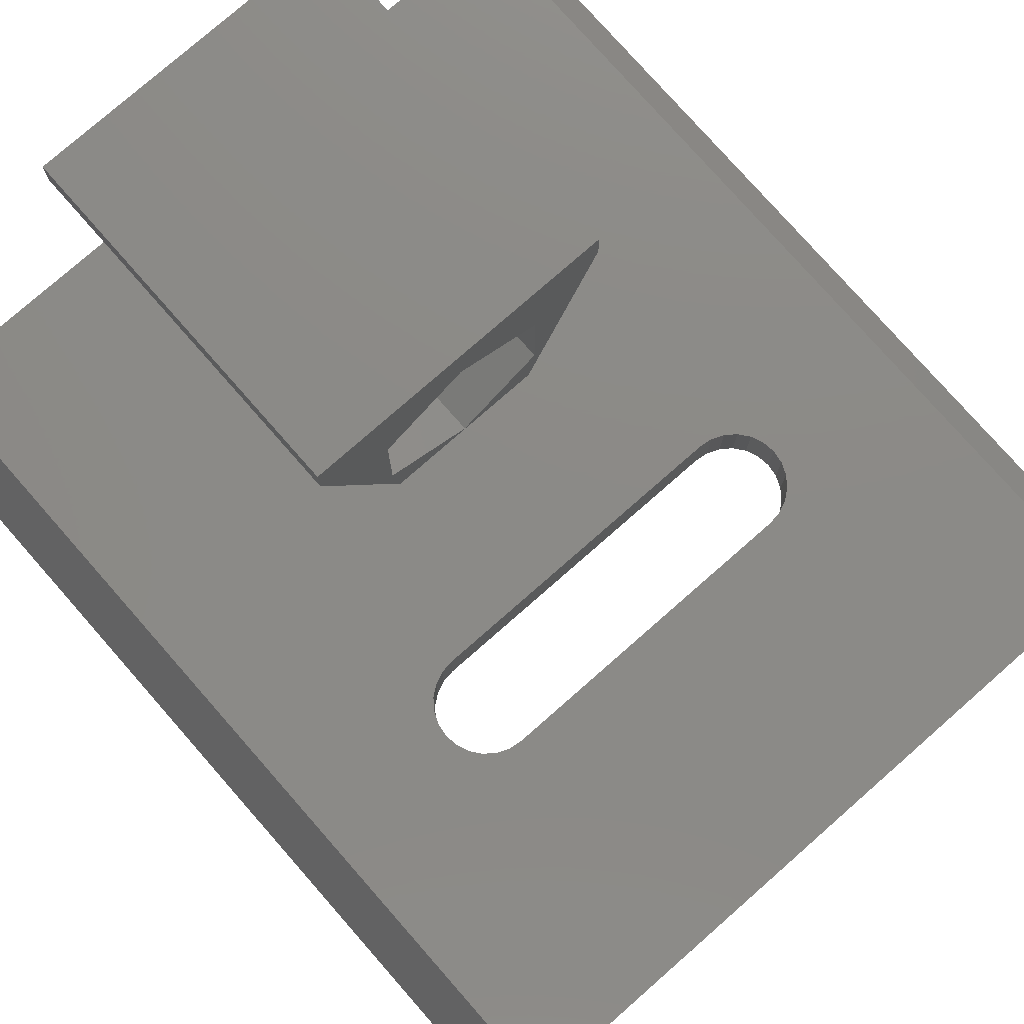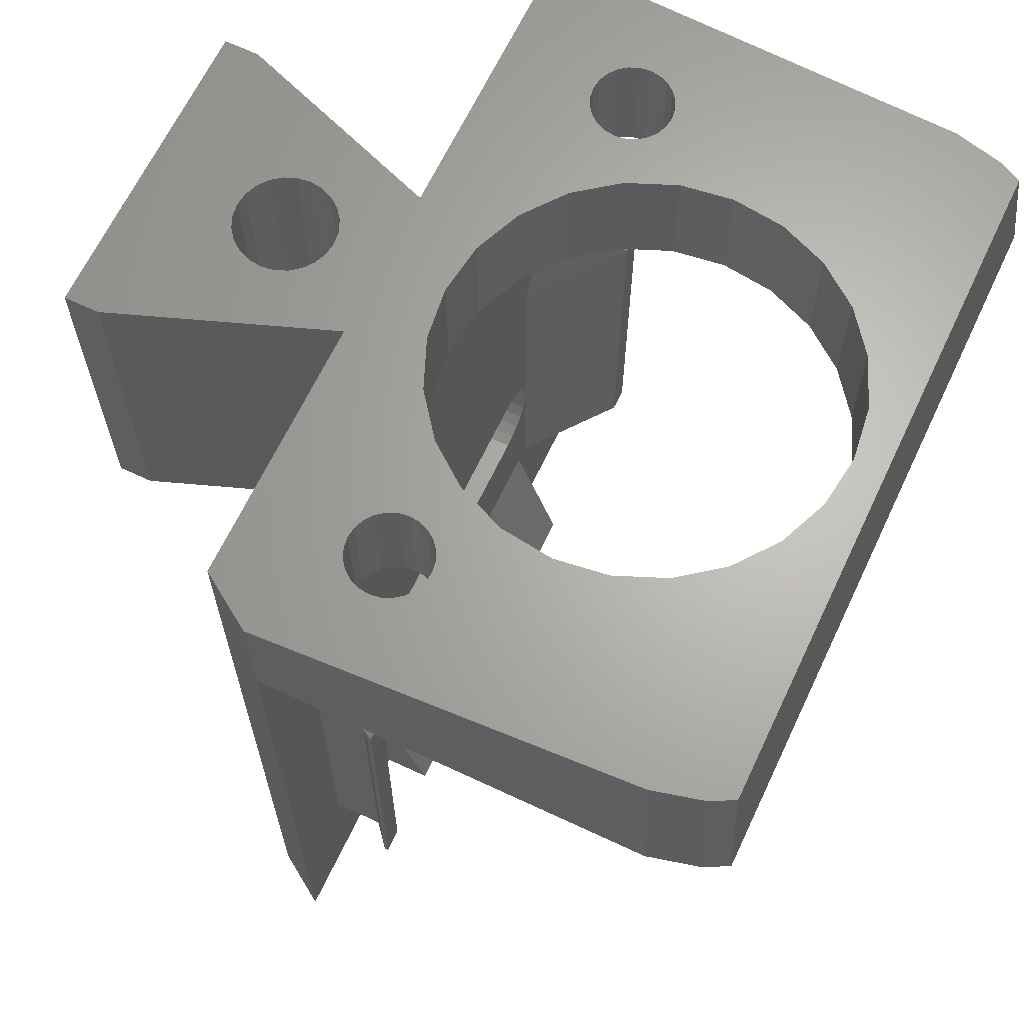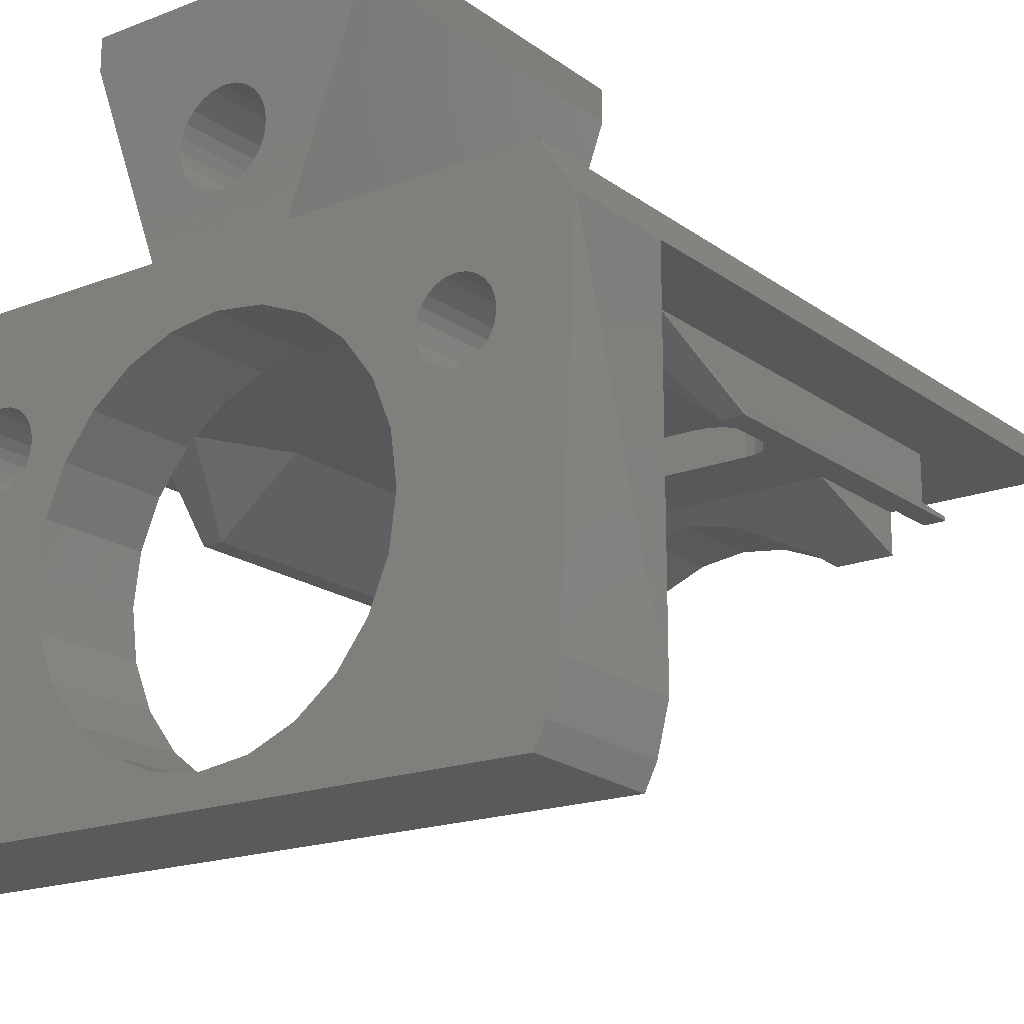
<metadata>
{"format":"stl","ext":"stl","renderer":"f3d","projection":"perspective","resolution":1024,"background":"white","views":[{"elev":77.6,"azim":138.7,"up":"+Y"},{"elev":65.4,"azim":-64.7,"up":"+Z"},{"elev":-18.4,"azim":36.5,"up":"+Y"}]}
</metadata>
<code>
# stl→obj: 334 verts, 688 faces
v 116.7 291.3 632.4
v 117 289 631.9
v 116.7 289 632.4
v 117 291.3 631.9
v 117 291.3 629.9
v 116.7 289 629.5
v 117 289 629.9
v 116.7 291.3 629.5
v 115.8 289 629
v 115.3 291.3 628.9
v 115.3 289 628.9
v 115.8 291.3 629
v 116.3 291.3 629.2
v 116.3 289 629.2
v 115.3 291.3 632.9
v 115.8 289 632.9
v 115.3 289 632.9
v 115.8 291.3 632.9
v 116.3 291.3 632.7
v 116.3 289 632.7
v 117.2 291.3 630.4
v 117.2 289 630.4
v 115.4 300.1 639.4
v 112.2 291.3 654.4
v 112.2 291.3 639.4
v 115.4 300.1 654.4
v 117.2 289 631.5
v 117.2 291.3 631.5
v 117.3 289 630.9
v 117.3 291.3 630.9
v 93.23 289 649.4
v 96.48 286 649.4
v 93.23 273 649.4
v 96.65 286.4 649.4
v 96.92 286.8 649.4
v 97.28 287 649.4
v 97.69 287.2 649.4
v 98.13 287.3 649.4
v 108.9 288.6 649.4
v 124.6 289 649.4
v 93.73 271 649.4
v 94.23 270 649.4
v 96.43 285.6 649.4
v 98.57 287.2 649.4
v 106.8 288.3 649.4
v 98.98 287 649.4
v 99.33 286.8 649.4
v 99.6 286.4 649.4
v 99.77 286 649.4
v 99.83 285.6 649.4
v 104.7 287.4 649.4
v 103 286.1 649.4
v 101.7 284.4 649.4
v 100.8 282.3 649.4
v 100.5 280.2 649.4
v 111.1 288.3 649.4
v 113.1 287.4 649.4
v 114.9 286.1 649.4
v 119.3 287.2 649.4
v 118.9 287 649.4
v 118.5 286.8 649.4
v 116.2 284.4 649.4
v 118.3 286.4 649.4
v 118.1 286 649.4
v 117 282.3 649.4
v 118 285.6 649.4
v 117.3 280.2 649.4
v 119.7 287.3 649.4
v 120.2 287.2 649.4
v 120.6 287 649.4
v 120.9 286.8 649.4
v 121.2 286.4 649.4
v 121.4 286 649.4
v 121.4 285.6 649.4
v 123.6 270 649.4
v 124.1 271 649.4
v 124.6 273 649.4
v 108.9 271.8 649.4
v 106.8 272.1 649.4
v 104.7 272.9 649.4
v 103 274.2 649.4
v 101.7 276 649.4
v 96.65 284.7 649.4
v 96.48 285.1 649.4
v 96.92 284.4 649.4
v 97.28 284.1 649.4
v 97.69 283.9 649.4
v 98.13 283.9 649.4
v 100.8 278 649.4
v 98.57 283.9 649.4
v 98.98 284.1 649.4
v 99.33 284.4 649.4
v 99.6 284.7 649.4
v 99.77 285.1 649.4
v 111.1 272.1 649.4
v 113.1 272.9 649.4
v 114.9 274.2 649.4
v 116.2 276 649.4
v 117 278 649.4
v 118.1 285.1 649.4
v 118.3 284.7 649.4
v 118.5 284.4 649.4
v 118.9 284.1 649.4
v 119.3 283.9 649.4
v 119.7 283.9 649.4
v 120.2 283.9 649.4
v 120.6 284.1 649.4
v 120.9 284.4 649.4
v 121.2 284.7 649.4
v 121.4 285.1 649.4
v 122.9 270.5 654.4
v 123.4 271.5 654.4
v 123.9 273.5 654.4
v 123.1 291.3 618.9
v 124.6 289 618.9
v 124.6 289 654.4
v 123.1 291.3 654.4
v 111.1 288.3 622.9
v 108.9 288.6 618.9
v 111.1 288.3 618.9
v 108.9 288.6 623.7
v 121.3 285.9 624.9
v 117.3 289 624.9
v 121.3 285.9 640.4
v 117.3 289 640.4
v 113.1 287.4 620.4
v 113.1 287.4 618.9
v 113.7 287 618.9
v 116.6 289 624.9
v 116.6 287 618.9
v 116.6 289 618.9
v 110 293.6 654.4
v 110.4 294 645.9
v 110 293.6 645.9
v 110.4 294 654.4
v 100.6 289 624.9
v 96.59 286.9 624.9
v 96.59 289 624.9
v 96.59 285.9 624.9
v 95.59 285.9 624.9
v 95.59 286 624.9
v 107.1 294.4 645.9
v 107.4 294 654.4
v 107.4 294 645.9
v 107.1 294.4 654.4
v 100.8 282.3 654.4
v 101.7 284.4 654.4
v 108.4 293.4 654.4
v 108.9 293.3 645.9
v 108.4 293.4 645.9
v 108.9 293.3 654.4
v 118.9 287 654.4
v 118.5 286.8 654.4
v 110 297.3 654.4
v 109.5 297.5 645.9
v 110 297.3 645.9
v 109.5 297.5 654.4
v 121.4 286 654.4
v 121.4 285.6 654.4
v 102.4 301.5 654.4
v 102.4 300.1 639.4
v 102.4 300.1 654.4
v 102.4 301.5 639.4
v 100.8 278 654.4
v 100.5 280.2 654.4
v 93.23 289 654.4
v 121.4 285.1 654.4
v 105.4 293.4 645.9
v 108.9 291.3 639.4
v 105.4 293.4 639.4
v 108.9 291.3 645.9
v 106.9 294.9 645.9
v 106.9 294.9 654.4
v 99.6 284.7 654.4
v 99.33 284.4 654.4
v 107.9 297.3 654.4
v 107.4 296.9 645.9
v 107.9 297.3 645.9
v 107.4 296.9 654.4
v 98.13 283.9 654.4
v 98.57 283.9 654.4
v 105.4 297.5 639.4
v 105.4 297.5 645.9
v 121.3 286.9 640.4
v 122.3 286 624.9
v 121.3 286.9 624.9
v 122.3 286 640.4
v 106.8 288.3 618.9
v 106.8 288.3 622.9
v 112.5 297.5 645.9
v 112.5 293.4 639.4
v 112.5 293.4 645.9
v 112.5 297.5 639.4
v 107.1 296.5 645.9
v 106.9 296 654.4
v 106.9 296 645.9
v 107.1 296.5 654.4
v 96.65 286.4 654.4
v 96.92 286.8 654.4
v 118.1 286 654.4
v 118.3 286.4 654.4
v 96.92 284.4 654.4
v 97.28 284.1 654.4
v 108.4 297.5 654.4
v 108.4 297.5 645.9
v 96.65 284.7 654.4
v 102.1 289 629
v 102.6 291.3 628.9
v 102.1 291.3 629
v 102.6 289 628.9
v 111.1 272.1 654.4
v 113.1 272.9 654.4
v 101.6 289 629.2
v 101.6 291.3 629.2
v 108.9 299.5 645.9
v 106.8 295.4 645.9
v 108.9 297.5 645.9
v 110.4 296.9 645.9
v 110.7 296.5 645.9
v 111 296 645.9
v 111 295.4 645.9
v 107.9 293.6 645.9
v 109.5 293.4 645.9
v 110.7 294.4 645.9
v 111 294.9 645.9
v 106.8 288.3 654.4
v 104.7 287.4 654.4
v 108.9 271.8 654.4
v 100.9 291.3 629.9
v 100.7 289 630.4
v 100.9 289 629.9
v 100.7 291.3 630.4
v 119.3 289 644.4
v 115.4 301.5 639.4
v 108.9 299.5 639.4
v 105.7 291.3 639.4
v 121.2 284.7 654.4
v 100.6 289 630.9
v 100.6 291.3 630.9
v 101.2 289 629.5
v 102.6 289 632.9
v 121.3 289 624.9
v 121.3 289 644.4
v 98.59 289 644.4
v 96.59 289 644.4
v 101.3 289 624.9
v 93.23 289 618.9
v 101.3 289 618.9
v 100.7 289 631.5
v 100.6 289 640.4
v 100.9 289 631.9
v 101.2 289 632.4
v 101.6 289 632.7
v 102.1 289 632.9
v 99.77 286 654.4
v 99.83 285.6 654.4
v 103 286.1 654.4
v 110.7 294.4 654.4
v 96.59 285.9 640.4
v 120.9 284.4 654.4
v 99.33 286.8 654.4
v 98.98 287 654.4
v 96.48 285.1 654.4
v 101.3 287 618.9
v 94.98 270.5 654.4
v 94.73 291.3 618.9
v 104.7 287.4 618.9
v 104.1 287 618.9
v 101.6 291.3 632.7
v 101.2 291.3 632.4
v 105.7 291.3 654.4
v 118.5 284.4 654.4
v 118.3 284.7 654.4
v 93.98 273.5 654.4
v 94.73 291.3 654.4
v 94.48 271.5 654.4
v 96.43 285.6 654.4
v 96.48 286 654.4
v 97.28 287 654.4
v 97.69 287.2 654.4
v 98.13 287.3 654.4
v 98.57 287.2 654.4
v 99.6 286.4 654.4
v 106.8 295.4 654.4
v 108.9 288.6 654.4
v 107.9 293.6 654.4
v 111.1 288.3 654.4
v 109.5 293.4 654.4
v 111 294.9 654.4
v 111 295.4 654.4
v 101.7 276 654.4
v 103 274.2 654.4
v 104.7 272.9 654.4
v 106.8 272.1 654.4
v 97.69 283.9 654.4
v 98.98 284.1 654.4
v 99.77 285.1 654.4
v 114.9 274.2 654.4
v 116.2 276 654.4
v 117 278 654.4
v 117.3 280.2 654.4
v 118.1 285.1 654.4
v 118 285.6 654.4
v 118.9 284.1 654.4
v 119.3 283.9 654.4
v 119.7 283.9 654.4
v 120.2 283.9 654.4
v 120.6 284.1 654.4
v 113.1 287.4 654.4
v 114.9 286.1 654.4
v 116.2 284.4 654.4
v 117 282.3 654.4
v 119.3 287.2 654.4
v 119.7 287.3 654.4
v 120.2 287.2 654.4
v 120.6 287 654.4
v 120.9 286.8 654.4
v 121.2 286.4 654.4
v 115.4 301.5 654.4
v 108.9 297.5 654.4
v 110.4 296.9 654.4
v 110.7 296.5 654.4
v 111 296 654.4
v 102.6 291.3 632.9
v 102.1 291.3 632.9
v 101.2 291.3 629.5
v 122.3 285.9 624.9
v 122.3 285.9 640.4
v 96.59 286.9 640.4
v 95.59 285.9 640.4
v 95.59 286 640.4
v 100.9 291.3 631.9
v 104.7 287.4 620.4
v 100.7 291.3 631.5
f 1 2 3
f 2 1 4
f 5 6 7
f 6 5 8
f 9 10 11
f 10 9 12
f 6 13 14
f 13 6 8
f 15 16 17
f 16 15 18
f 19 3 20
f 3 19 1
f 21 7 22
f 7 21 5
f 23 24 25
f 24 23 26
f 4 27 2
f 27 4 28
f 28 29 27
f 29 28 30
f 18 20 16
f 20 18 19
f 30 22 29
f 22 30 21
f 14 12 9
f 12 14 13
f 31 32 33
f 32 31 34
f 34 31 35
f 35 31 36
f 36 31 37
f 37 31 38
f 38 31 39
f 39 31 40
f 33 32 41
f 41 32 42
f 42 32 43
f 38 39 44
f 44 39 45
f 44 45 46
f 46 45 47
f 47 45 48
f 48 45 49
f 49 45 50
f 50 45 51
f 50 51 52
f 50 52 53
f 50 53 54
f 50 54 55
f 39 40 56
f 56 40 57
f 57 40 58
f 58 40 59
f 58 59 60
f 58 60 61
f 58 61 62
f 62 61 63
f 62 63 64
f 62 64 65
f 65 64 66
f 65 66 67
f 59 40 68
f 68 40 69
f 69 40 70
f 70 40 71
f 71 40 72
f 72 40 73
f 73 40 74
f 74 40 75
f 75 40 76
f 76 40 77
f 42 78 75
f 78 42 79
f 79 42 80
f 80 42 81
f 81 42 82
f 82 42 83
f 83 42 84
f 84 42 43
f 82 83 85
f 82 85 86
f 82 86 87
f 82 87 88
f 82 88 89
f 89 88 90
f 89 90 91
f 89 91 92
f 89 92 93
f 89 93 94
f 89 94 55
f 55 94 50
f 75 78 95
f 75 95 96
f 75 96 97
f 75 97 98
f 75 98 99
f 75 99 67
f 75 67 100
f 100 67 66
f 75 100 101
f 75 101 102
f 75 102 103
f 75 103 104
f 75 104 105
f 75 105 106
f 75 106 107
f 75 107 108
f 75 108 109
f 75 109 110
f 75 110 74
f 76 111 75
f 111 76 112
f 77 112 76
f 112 77 113
f 114 40 115
f 40 114 116
f 116 114 117
f 118 119 120
f 119 118 121
f 122 29 123
f 29 122 124
f 29 124 125
f 126 127 128
f 126 120 127
f 120 126 118
f 129 130 131
f 132 133 134
f 133 132 135
f 136 137 138
f 137 136 139
f 137 140 141
f 140 137 139
f 142 143 144
f 143 142 145
f 53 146 54
f 146 53 147
f 148 149 150
f 149 148 151
f 152 61 60
f 61 152 153
f 154 155 156
f 155 154 157
f 158 74 159
f 74 158 73
f 160 161 162
f 161 160 163
f 55 164 89
f 164 55 165
f 31 33 166
f 159 110 167
f 110 159 74
f 168 169 170
f 169 168 171
f 172 145 142
f 145 172 173
f 174 92 175
f 92 174 93
f 54 165 55
f 165 54 146
f 176 177 178
f 177 176 179
f 180 90 88
f 90 180 181
f 182 168 170
f 168 182 183
f 184 185 186
f 185 184 187
f 121 188 119
f 188 121 189
f 190 191 192
f 191 190 193
f 194 195 196
f 195 194 197
f 35 198 34
f 198 35 199
f 63 200 64
f 200 63 201
f 202 86 85
f 86 202 203
f 204 178 205
f 178 204 176
f 83 202 85
f 202 83 206
f 207 208 209
f 208 207 210
f 211 96 95
f 96 211 212
f 213 209 214
f 209 213 207
f 183 194 168
f 194 183 215
f 168 194 196
f 168 196 216
f 194 215 177
f 177 215 178
f 178 215 205
f 205 215 217
f 217 215 190
f 217 190 155
f 155 190 156
f 156 190 218
f 218 190 219
f 219 190 220
f 220 190 221
f 168 142 171
f 142 168 172
f 172 168 216
f 171 142 144
f 171 144 222
f 171 222 150
f 171 150 149
f 171 149 223
f 171 223 192
f 192 223 134
f 192 134 133
f 192 133 224
f 192 224 225
f 192 225 221
f 192 221 190
f 226 51 45
f 51 226 227
f 228 95 78
f 95 228 211
f 229 230 231
f 230 229 232
f 233 125 124
f 234 161 163
f 161 234 235
f 161 235 182
f 235 234 193
f 193 234 191
f 161 170 236
f 170 161 182
f 236 170 169
f 236 169 25
f 25 169 191
f 25 191 23
f 23 191 234
f 116 113 77
f 167 109 237
f 109 167 110
f 232 238 230
f 238 232 239
f 136 230 238
f 230 136 231
f 231 136 240
f 240 136 213
f 213 136 207
f 207 136 210
f 210 136 11
f 125 27 29
f 27 125 2
f 2 125 3
f 3 125 20
f 20 125 16
f 16 125 17
f 17 125 241
f 115 242 131
f 242 115 40
f 242 40 243
f 243 40 233
f 233 40 244
f 244 40 245
f 246 247 248
f 247 246 138
f 247 138 31
f 138 246 136
f 31 138 245
f 31 245 40
f 249 250 238
f 250 249 251
f 250 251 252
f 250 252 253
f 250 253 254
f 250 254 241
f 250 241 125
f 250 125 233
f 250 233 244
f 242 129 131
f 129 242 123
f 129 123 29
f 129 29 22
f 129 22 7
f 129 7 6
f 129 6 14
f 129 14 9
f 129 9 246
f 246 9 136
f 136 9 11
f 255 50 256
f 50 255 49
f 52 147 53
f 147 52 257
f 258 133 135
f 133 258 224
f 238 139 136
f 139 238 259
f 259 238 250
f 242 184 186
f 184 242 243
f 237 108 260
f 108 237 109
f 261 46 47
f 46 261 262
f 84 206 83
f 206 84 263
f 246 248 264
f 111 42 75
f 42 111 265
f 266 248 247
f 248 266 114
f 248 114 188
f 248 188 264
f 264 188 267
f 264 267 268
f 188 114 119
f 119 114 120
f 120 114 131
f 120 131 127
f 127 131 128
f 131 114 115
f 130 128 131
f 210 10 208
f 10 210 11
f 61 201 63
f 201 61 153
f 177 197 194
f 197 177 179
f 269 252 270
f 252 269 253
f 271 161 236
f 161 271 162
f 101 272 102
f 272 101 273
f 274 275 166
f 275 274 276
f 275 276 265
f 275 265 277
f 275 277 278
f 275 278 198
f 275 198 199
f 275 199 279
f 275 279 271
f 271 279 280
f 271 280 281
f 271 281 282
f 271 282 262
f 271 262 261
f 271 261 283
f 271 283 255
f 271 255 256
f 271 256 147
f 147 256 146
f 146 256 165
f 271 147 257
f 271 257 227
f 271 227 226
f 226 173 284
f 173 226 285
f 173 285 145
f 145 285 143
f 143 285 286
f 286 285 148
f 148 285 151
f 151 285 287
f 151 287 288
f 288 287 132
f 132 287 135
f 135 287 258
f 258 287 289
f 289 287 290
f 265 263 277
f 263 265 206
f 206 265 291
f 291 265 292
f 292 265 293
f 293 265 294
f 294 265 228
f 228 265 111
f 206 291 202
f 202 291 203
f 203 291 295
f 295 291 180
f 180 291 164
f 180 164 181
f 181 164 296
f 296 164 175
f 175 164 174
f 174 164 297
f 297 164 165
f 297 165 256
f 228 111 211
f 211 111 212
f 212 111 298
f 298 111 299
f 299 111 300
f 300 111 301
f 301 111 302
f 301 302 303
f 302 111 273
f 273 111 272
f 272 111 304
f 304 111 305
f 305 111 306
f 306 111 307
f 307 111 308
f 308 111 260
f 260 111 237
f 237 111 167
f 167 111 159
f 309 24 287
f 24 309 117
f 117 309 310
f 117 310 153
f 153 310 311
f 153 311 201
f 201 311 200
f 200 311 312
f 200 312 303
f 303 312 301
f 117 153 152
f 117 152 313
f 117 313 314
f 117 314 315
f 117 315 316
f 117 316 317
f 117 317 318
f 117 318 158
f 117 158 159
f 117 159 111
f 117 111 112
f 117 112 116
f 116 112 113
f 271 160 162
f 160 271 195
f 160 195 197
f 160 197 179
f 160 179 176
f 160 176 319
f 195 271 284
f 284 271 226
f 319 176 204
f 319 204 320
f 319 320 157
f 319 157 154
f 319 154 321
f 319 321 322
f 319 322 323
f 319 323 290
f 319 290 287
f 319 287 24
f 319 24 26
f 310 57 58
f 57 310 309
f 324 254 325
f 254 324 241
f 294 78 79
f 78 294 228
f 190 235 193
f 235 190 215
f 32 277 43
f 277 32 278
f 240 214 326
f 214 240 213
f 281 37 38
f 37 281 280
f 321 219 322
f 219 321 218
f 286 150 222
f 150 286 148
f 100 273 101
f 273 100 302
f 43 263 84
f 263 43 277
f 320 205 217
f 205 320 204
f 301 99 300
f 99 301 67
f 243 187 184
f 309 56 57
f 56 309 287
f 151 223 149
f 223 151 288
f 242 122 123
f 122 242 186
f 122 186 185
f 122 185 327
f 212 97 96
f 97 212 298
f 322 220 323
f 220 322 219
f 256 94 297
f 94 256 50
f 181 91 90
f 91 181 296
f 82 292 81
f 292 82 291
f 299 97 298
f 97 299 98
f 160 234 163
f 234 160 319
f 265 41 42
f 41 265 276
f 304 104 103
f 104 304 305
f 275 31 166
f 31 275 247
f 247 275 266
f 290 225 289
f 225 290 221
f 196 284 216
f 284 196 195
f 215 182 235
f 182 215 183
f 308 108 107
f 108 308 260
f 66 302 100
f 302 66 303
f 272 103 102
f 103 272 304
f 262 44 46
f 44 262 282
f 34 278 32
f 278 34 198
f 325 253 269
f 253 325 254
f 293 79 80
f 79 293 294
f 310 62 311
f 62 310 58
f 323 221 290
f 221 323 220
f 328 184 124
f 184 328 187
f 315 68 69
f 68 315 314
f 287 39 56
f 39 287 285
f 317 70 71
f 70 317 316
f 311 65 312
f 65 311 62
f 261 48 283
f 48 261 47
f 245 137 329
f 137 245 138
f 307 107 106
f 107 307 308
f 259 245 330
f 245 259 244
f 245 331 330
f 292 80 81
f 80 292 293
f 139 330 140
f 330 139 259
f 185 328 327
f 328 185 187
f 314 59 68
f 59 314 313
f 288 134 223
f 134 288 132
f 283 49 255
f 49 283 48
f 318 73 158
f 73 318 72
f 227 52 51
f 52 227 257
f 313 60 59
f 60 313 152
f 251 270 252
f 270 251 332
f 306 106 105
f 106 306 307
f 259 331 330
f 331 259 329
f 89 291 82
f 291 89 164
f 317 72 318
f 72 317 71
f 333 268 267
f 203 87 86
f 87 203 295
f 243 124 328
f 124 243 233
f 239 249 238
f 249 239 334
f 243 328 187
f 15 241 324
f 241 15 17
f 189 267 188
f 267 189 333
f 296 92 91
f 92 296 175
f 331 137 141
f 137 331 329
f 279 35 36
f 35 279 199
f 295 88 87
f 88 295 180
f 334 251 249
f 251 334 332
f 316 69 70
f 69 316 315
f 297 93 174
f 93 297 94
f 64 303 66
f 303 64 200
f 312 67 301
f 67 312 65
f 331 140 330
f 140 331 141
f 328 122 327
f 122 328 124
f 321 156 218
f 156 321 154
f 166 33 274
f 305 105 104
f 105 305 306
f 245 329 331
f 116 77 40
f 289 224 258
f 224 289 225
f 171 191 169
f 191 171 192
f 129 128 130
f 128 129 126
f 126 129 118
f 118 129 121
f 333 264 268
f 264 333 246
f 246 333 189
f 246 189 121
f 246 121 129
f 244 259 250
f 234 26 23
f 26 234 319
f 280 36 37
f 36 280 279
f 157 217 155
f 217 157 320
f 240 229 231
f 229 240 326
f 282 38 44
f 38 282 281
f 276 33 41
f 33 276 274
f 300 98 299
f 98 300 99
f 216 173 172
f 173 216 284
f 266 214 114
f 214 266 326
f 326 266 229
f 229 266 232
f 232 266 275
f 114 214 209
f 114 209 208
f 232 275 239
f 239 275 334
f 334 275 332
f 332 275 270
f 270 275 269
f 269 275 325
f 325 275 324
f 324 275 236
f 324 236 15
f 236 275 271
f 114 21 117
f 21 114 5
f 5 114 8
f 8 114 13
f 13 114 12
f 12 114 10
f 10 114 208
f 117 21 30
f 117 30 28
f 117 28 4
f 117 4 1
f 117 1 19
f 117 19 18
f 117 18 15
f 117 15 25
f 25 15 236
f 117 25 24
f 143 222 144
f 222 143 286
f 285 45 39
f 45 285 226

</code>
